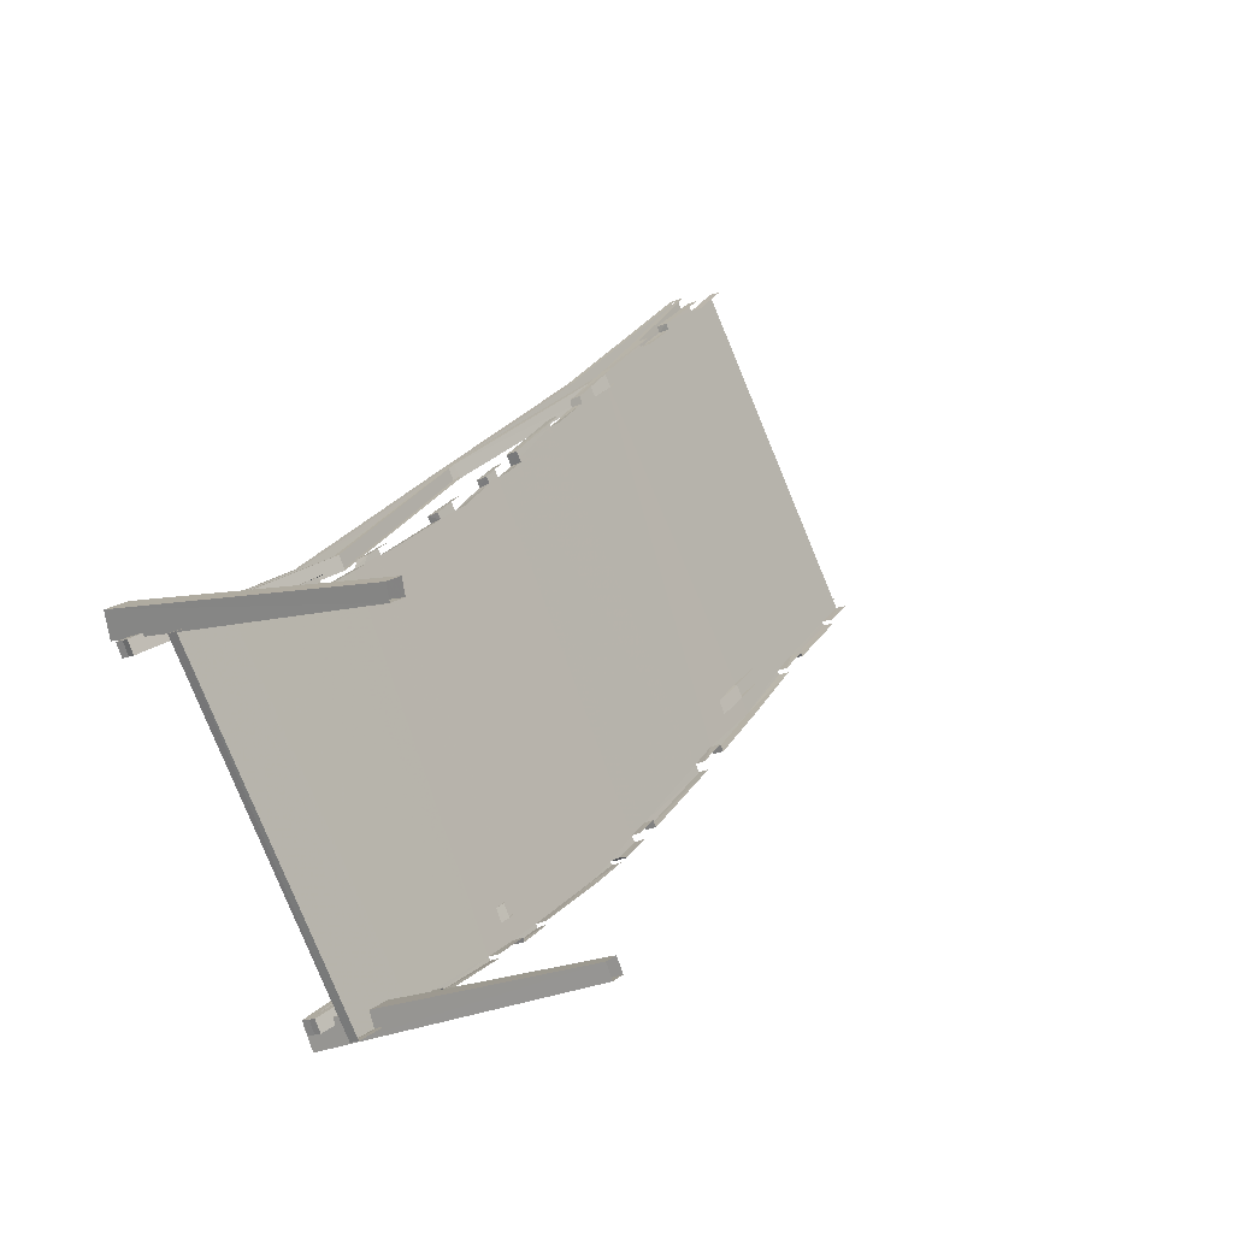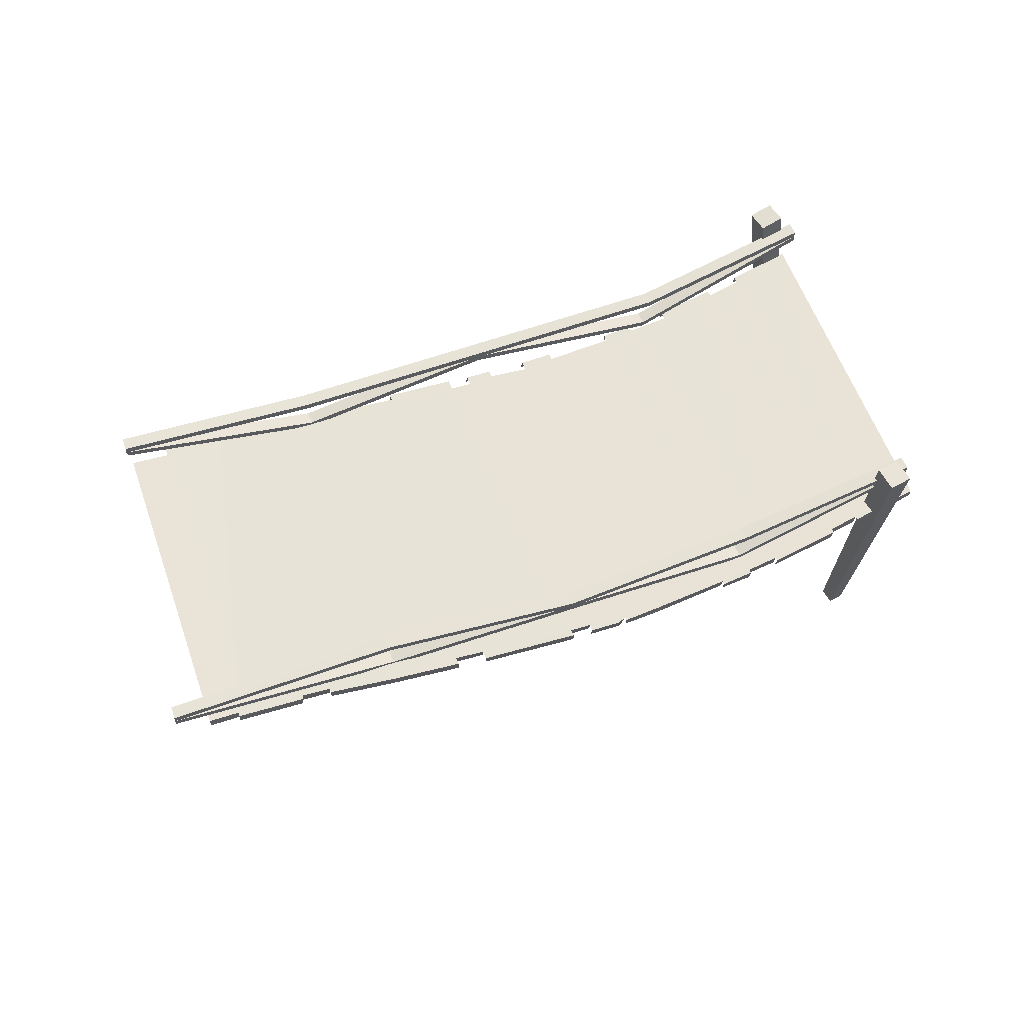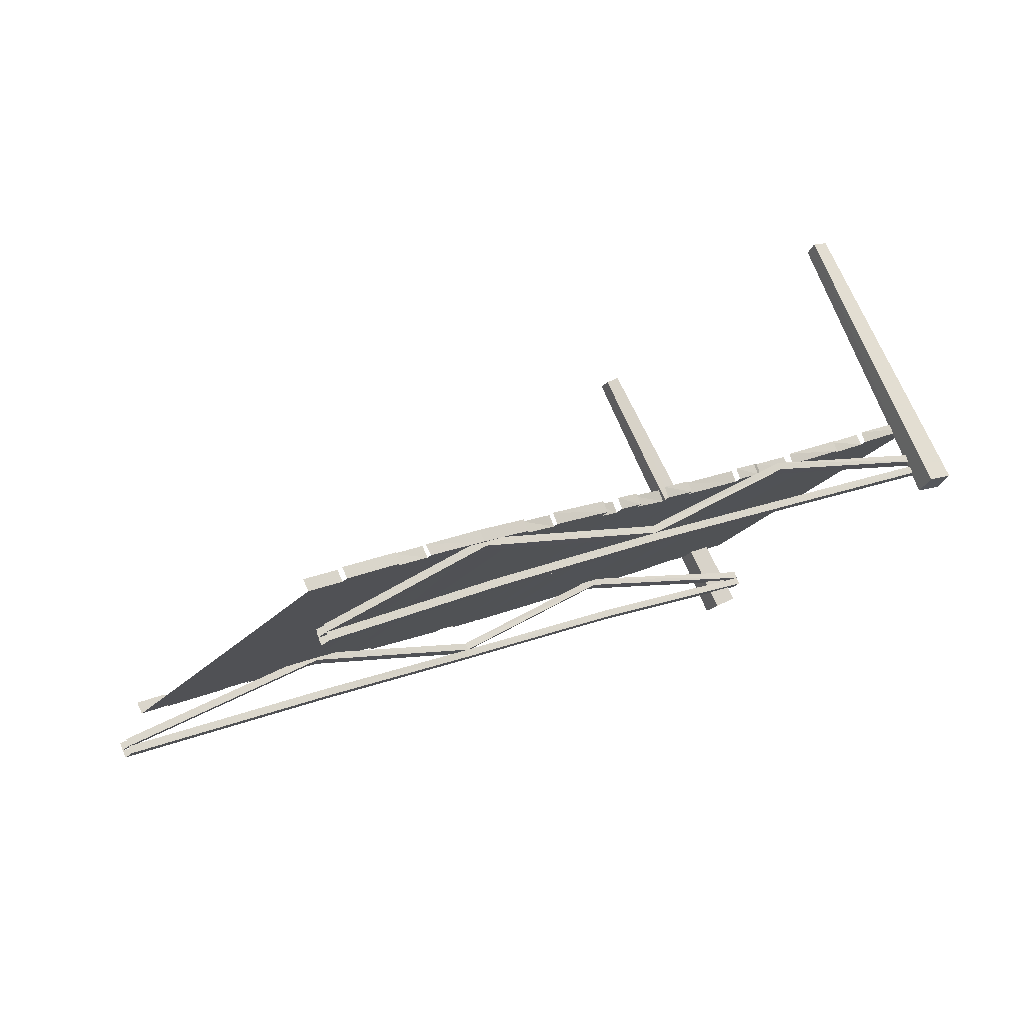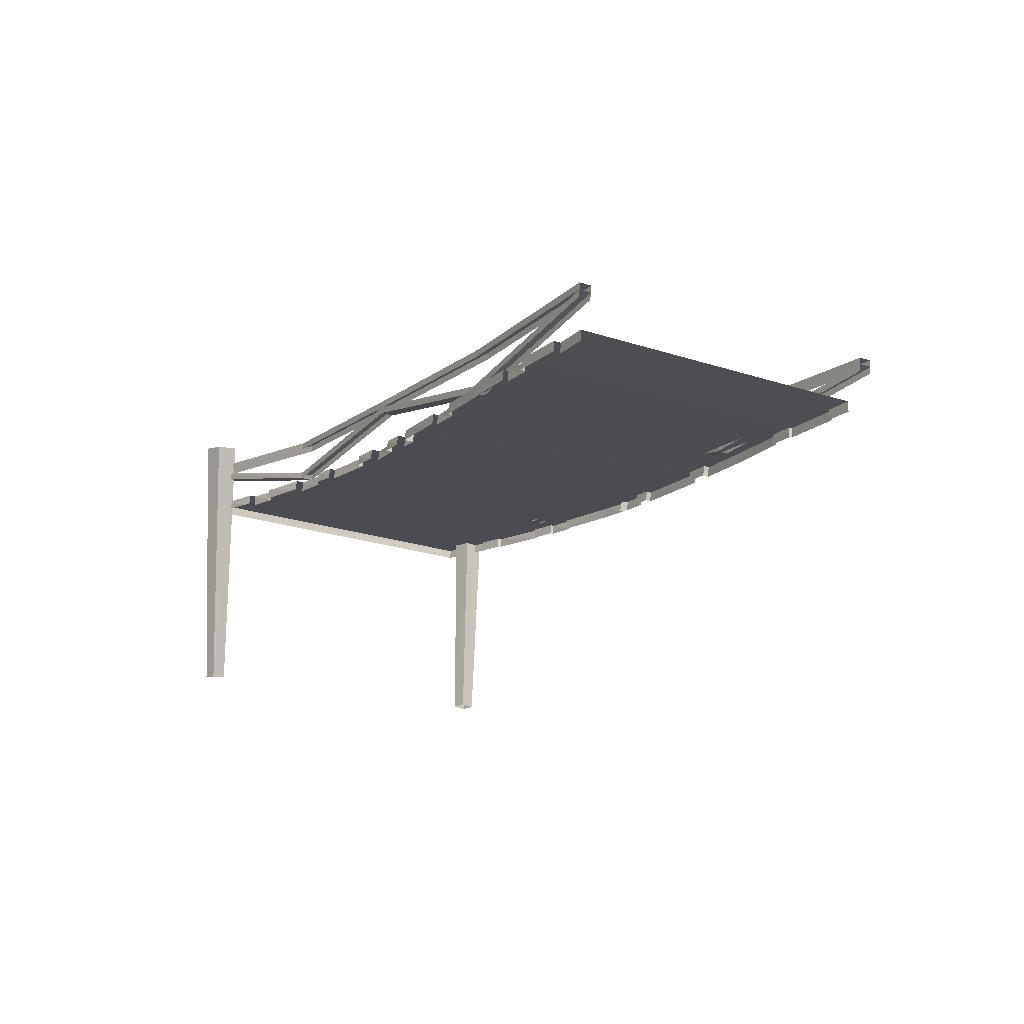
<metadata>
{"format":"obj","ext":"obj","renderer":"f3d","projection":"perspective","resolution":1024,"background":"white","views":[{"elev":-14.6,"azim":-52.4,"up":"+Z"},{"elev":59.4,"azim":124.6,"up":"+Y"},{"elev":79.0,"azim":154.9,"up":"+Z"},{"elev":-16.7,"azim":21.5,"up":"+Y"}]}
</metadata>
<code>
g bridge7
v 1426 5.616 -304.1
v 1815 -91.18 -3.671
v 1445 4.739 -331.3
v 1795 -90.29 23.03
v 622 96.02 -864.3
v 603.8 79.12 -835.5
v 620.4 78.25 -863.9
v 605.3 96.85 -836
v 622.2 114.2 -864.8
v 605.4 115 -836.3
v 1020 -27.5 -574.6
v 1445 22.55 -330.9
v 1427 23.43 -303.7
v 1037 -28.32 -602.4
v 1037 -46.22 -600.8
v 1445 22.55 -330.9
v 1037 -28.32 -602.4
v 1445 4.739 -331.3
v 1426 5.616 -304.1
v 1020 -27.5 -574.6
v 1427 23.43 -303.7
v 1020 -45.34 -572.9
v 1427 23.43 -303.7
v 1815 -73.5 -4.046
v 1796 -72.61 22.7
v 1445 22.55 -330.9
v 1445 4.739 -331.3
v 1815 -73.5 -4.046
v 1445 22.55 -330.9
v 1815 -91.18 -3.671
v 1795 -90.29 23.03
v 1427 23.43 -303.7
v 1796 -72.61 22.7
v 1426 5.616 -304.1
v 605.6 96.63 -834.8
v 1037 -28.32 -602.4
v 1020 -27.5 -574.6
v 622.3 95.75 -863.3
v 620.4 78.25 -863.9
v 1037 -28.32 -602.4
v 622.3 95.75 -863.3
v 1037 -46.22 -600.8
v 1020 -45.34 -572.9
v 605.6 96.63 -834.8
v 1020 -27.5 -574.6
v 603.8 79.12 -835.5
v 1016 69.89 -583.3
v 1451 40.2 -330.4
v 1433 41.08 -303.3
v 1033 69.01 -611.1
v 1823 21.55 -2.357
v 1804 22.43 24.33
v 2293 -4.442 342.1
v 2273 -3.562 368.4
v 1823 3.325 -1.874
v 2293 -4.442 342.1
v 1823 21.55 -2.357
v 2293 -22.62 342.6
v 1450 21.98 -329.9
v 1451 40.2 -330.4
v 1033 50.79 -610.6
v 1033 69.01 -611.1
v 2273 -21.74 368.8
v 1804 22.43 24.33
v 2273 -3.562 368.4
v 1804 4.205 24.77
v 1433 41.08 -303.3
v 1432 22.85 -302.5
v 1016 69.89 -583.3
v 1016 51.67 -582.7
v 605.4 115 -836.3
v 1033 69.01 -611.1
v 1016 69.89 -583.3
v 622.2 114.2 -864.8
v 622 96.02 -864.3
v 1033 69.01 -611.1
v 622.2 114.2 -864.8
v 1033 50.79 -610.6
v 1016 51.67 -582.7
v 605.4 115 -836.3
v 1016 69.89 -583.3
v 605.3 96.85 -836
v 2272 -39.51 368.6
v 1796 -72.61 22.7
v 2273 -21.74 368.8
v 1795 -90.29 23.03
v 1796 -72.61 22.7
v 2293 -22.62 342.6
v 2273 -21.74 368.8
v 1815 -73.5 -4.046
v 1815 -91.18 -3.671
v 2293 -22.62 342.6
v 1815 -73.5 -4.046
v 2292 -40.39 342.4
v 670.7 -580.6 -770.6
v 666.8 141.2 -892.7
v 640.9 147 -837.3
v 686.8 -584.5 -805.2
v 696.4 150.2 -812
v 721.2 -582.1 -789.4
v 705.1 -578.3 -755.2
v 722.4 144.4 -867.5
v 666.8 141.2 -892.7
v 721.2 -582.1 -789.4
v 722.4 144.4 -867.5
v 686.8 -584.5 -805.2
v 696.4 150.2 -812
v 670.7 -580.6 -770.6
v 640.9 147 -837.3
v 705.1 -578.3 -755.2
v 640.9 147 -837.3
v 722.4 144.4 -867.5
v 696.4 150.2 -812
v 666.8 141.2 -892.7
v 121.5 -561.2 -161.2
v 96.5 167.1 -110.1
v 151.2 158.7 -82.93
v 87.32 -555.8 -178.2
v 178.9 166 -137.4
v 104.7 -550.9 -211.9
v 138.5 -556.1 -195.2
v 124.1 174.5 -164.7
v 96.5 167.1 -110.1
v 104.7 -550.9 -211.9
v 124.1 174.5 -164.7
v 87.32 -555.8 -178.2
v 178.9 166 -137.4
v 121.5 -561.2 -161.2
v 151.2 158.7 -82.93
v 138.5 -556.1 -195.2
v 151.2 158.7 -82.93
v 124.1 174.5 -164.7
v 178.9 166 -137.4
v 96.5 167.1 -110.1
v 1344 -70.06 628.1
v 924.4 24.93 358.7
v 1324 -69.22 654.6
v 942.9 24.05 331.5
v 540 -30.63 30.77
v 87.66 88.07 -180.7
v 522.7 -29.82 58.77
v 104.4 87.2 -209.2
v 1345 -52.25 628.2
v 923.8 42.73 358
v 942.3 41.98 330.8
v 1325 -51.37 654.7
v 1324 -69.22 654.6
v 923.8 42.73 358
v 1325 -51.37 654.7
v 924.4 24.93 358.7
v 942.9 24.05 331.5
v 1345 -52.25 628.2
v 942.3 41.98 330.8
v 1344 -70.06 628.1
v 942.3 41.98 330.8
v 522.9 -12.08 57.21
v 540.1 -12.96 29.45
v 923.8 42.73 358
v 924.4 24.93 358.7
v 522.9 -12.08 57.21
v 923.8 42.73 358
v 522.7 -29.82 58.77
v 540 -30.63 30.77
v 942.3 41.98 330.8
v 540.1 -12.96 29.45
v 942.9 24.05 331.5
v 108.3 104.8 -208
v 87.66 88.07 -180.7
v 104.4 87.2 -209.2
v 91.56 105.7 -179.6
v 108.5 123.2 -208.4
v 91.68 123.9 -180
v 1752 26.45 953
v 1325 -51.37 654.7
v 1345 -52.25 628.2
v 1732 27.32 979.3
v 1728 9.548 977.2
v 1325 -51.37 654.7
v 1732 27.32 979.3
v 1324 -69.22 654.6
v 1344 -70.06 628.1
v 1752 26.45 953
v 1345 -52.25 628.2
v 1748 8.674 951
v 1350 44.86 628
v 921 60.99 352.4
v 939.5 60.12 325.1
v 1330 45.74 654.5
v 515.3 84.12 46.17
v 532.4 83.24 18.58
v 91.68 123.9 -180
v 108.5 123.2 -208.4
v 515 65.78 46.83
v 91.68 123.9 -180
v 515.3 84.12 46.17
v 91.56 105.7 -179.6
v 920.8 42.77 353
v 921 60.99 352.4
v 1330 27.48 655
v 1330 45.74 654.5
v 108.3 104.8 -208
v 532.4 83.24 18.58
v 108.5 123.2 -208.4
v 532.2 65.02 19.23
v 939.5 60.12 325.1
v 939.3 41.89 325.8
v 1350 44.86 628
v 1350 26.64 628.5
v 1752 44.76 952.6
v 1330 45.74 654.5
v 1350 44.86 628
v 1732 45.64 978.8
v 1732 27.32 979.3
v 1330 45.74 654.5
v 1732 45.64 978.8
v 1330 27.48 655
v 1350 26.64 628.5
v 1752 44.76 952.6
v 1350 44.86 628
v 1752 26.45 953
v 104.4 87.2 -209.2
v 540.1 -12.96 29.45
v 108.8 104.6 -207.2
v 540 -30.63 30.77
v 540.1 -12.96 29.45
v 92.07 105.5 -178.7
v 108.8 104.6 -207.2
v 522.9 -12.08 57.21
v 522.7 -29.82 58.77
v 92.07 105.5 -178.7
v 522.9 -12.08 57.21
v 87.66 88.07 -180.7
v 1454 -91.26 772
v 1326 -60.68 663.3
v 1454 -64.84 770.4
v 1325 -89.5 664.5
v 1463 -65.22 758.8
v 1970 -85.41 91.19
v 2026 -87.07 139.4
v 1530 -67 813.3
v 2160 -90.25 248.7
v 2034 -87.38 132.7
v 2167 -90.52 240.4
v 1655 -69.64 904.5
v 1730 -70.49 967.4
v 2222 -91.34 296.2
v 1526 -66.74 828.5
v 1644 -69.12 919.9
v 1643 -96 920.4
v 1523 -93.34 827.9
v 1530 -67 813.3
v 1529 -95.22 814.3
v 1529 -95.22 814.3
v 1850 -81.27 -33.76
v 1976 -85.69 82.96
v 1462 -93.43 760.5
v 1975 -112.1 83.71
v 1850 -81.27 -33.76
v 1848 -110 -32.18
v 1976 -85.69 82.96
v 2167 -117.3 241.7
v 2034 -87.38 132.7
v 2034 -113.9 133.8
v 2167 -90.52 240.4
v 2026 -115.3 140.3
v 2026 -87.07 139.4
v 2222 -91.34 296.2
v 2160 -118.4 249.6
v 2222 -119.5 296.8
v 2160 -90.25 248.7
v 2026 -87.07 139.4
v 1969 -113.6 93.32
v 2026 -115.3 140.3
v 1970 -85.41 91.19
v 1729 -98.71 968.1
v 1655 -69.64 904.5
v 1730 -70.49 967.4
v 1655 -97.86 905.2
v 255.1 -33.54 -104
v 106.1 0.7849 -180.3
v 256.8 -7.116 -107.2
v 104.6 -23.16 -179.5
v 265.6 -7.494 -120.5
v 753 -26.61 -802.1
v 821.8 -30.07 -768.4
v 345.5 -11.69 -81.87
v 982.3 -38.26 -685.8
v 829.5 -30.34 -776
v 987.6 -38.54 -693.4
v 489.6 -19.33 -12.25
v 572.8 -23.81 41.7
v 1054 -41.96 -645.4
v 1123 -45.58 -603.7
v 646.3 -27.76 87.55
v 635.6 -27.28 99.46
v 582.5 -24.4 65.24
v 633.6 -54.48 103.9
v 581 -51.48 67.94
v 1129 -45.87 -611.3
v 1059 -42.25 -653.3
v 343.2 -11.62 -66.5
v 477.9 -18.82 5.894
v 475.5 -45.69 9.954
v 340.1 -38.09 -65.62
v 785.5 -35.2 183.5
v 1288 -54.17 -500.4
v 572.8 -23.81 41.7
v 571 -52.02 45.22
v 783.6 -63.41 187.6
v 644.9 -55.99 92.74
v 345.5 -11.69 -81.87
v 343.6 -39.91 -78.59
v 1359 -57.92 -442.5
v 1365 -58.2 -450.3
v 856.4 -38.96 227.2
v 776.3 -34.84 197.1
v 842.9 -38.39 247
v 840.8 -66.06 252.2
v 775.7 -62.39 200.4
v 929.1 -42.8 294.9
v 1431 -61.63 -377.3
v 1441 -62.17 -390.6
v 1381 -59 -438.6
v 984.9 -45.63 331
v 971.6 -45.05 351
v 920 -42.43 308.9
v 969.9 -73.02 356.1
v 918.5 -70.27 311.7
v 1472 -63.67 -344.1
v 1026 -47.69 365.9
v 1655 -72.73 -183.8
v 1666 -73.26 -200.9
v 1480 -64.19 -357.8
v 1152 -53.66 487.5
v 1011 -47.05 387.4
v 1143 -53.39 500.1
v 1710 -75.28 -134.7
v 1220 -56.62 548.7
v 929.1 -42.8 294.9
v 927.6 -71.01 298.7
v 1220 -84.84 551.5
v 1326 -60.68 663.3
v 1217 -56.48 566.6
v 1325 -89.5 664.5
v 1217 -85.02 569.6
v 1220 -56.62 548.7
v 1220 -84.84 551.5
v 1850 -81.27 -33.76
v 1719 -75.77 -150.3
v 104.6 -23.16 -179.5
v 599.6 -18.79 -888.1
v 106.1 0.7849 -180.3
v 599 -42.8 -886.9
v 757.6 -53.26 -806.5
v 599 -42.8 -886.9
v 758.3 -26.89 -809.8
v 1126 -72.99 -606.7
v 1059 -42.25 -653.3
v 1059 -69.27 -650.4
v 1129 -45.87 -611.3
v 1052 -70.19 -641.5
v 1054 -41.96 -645.4
v 987 -65.42 -689.1
v 829.5 -30.34 -776
v 830 -56.92 -773.9
v 987.6 -38.54 -693.4
v 821.6 -58.25 -765.4
v 821.8 -30.07 -768.4
v 1378 -86.71 -435.3
v 1441 -62.17 -390.6
v 1381 -59 -438.6
v 1439 -89.98 -386.6
v 1480 -64.19 -357.8
v 1664 -101.6 -197.9
v 1666 -73.26 -200.9
v 1478 -92.04 -355.7
v 1848 -110 -32.18
v 1719 -75.77 -150.3
v 1718 -104.3 -148.1
v 1850 -81.27 -33.76
v 1142 -81.77 504.3
v 1011 -47.05 387.4
v 1143 -53.39 500.1
v 1010 -75.1 389.9
v 1026 -47.69 365.9
v 1025 -75.91 369.8
v 984.9 -45.63 331
v 1122 -73.75 -600.1
v 1288 -54.17 -500.4
v 1123 -45.58 -603.7
v 1287 -81.7 -498.1
v 1362 -85.74 -447.8
v 1365 -58.2 -450.3
v 1287 -81.7 -498.1
v 599.6 -18.79 -888.1
v 758.3 -26.89 -809.8
v 1054 -41.96 -645.4
v 982 -66.48 -682.8
v 1052 -70.19 -641.5
v 982.3 -38.26 -685.8
v 343.6 -39.91 -78.59
v 265.3 -35.72 -119.5
v 821.8 -30.07 -768.4
v 754.1 -54.77 -800.2
v 821.6 -58.25 -765.4
v 753 -26.61 -802.1
v 1480 -64.19 -357.8
v 1469 -91.89 -340.7
v 1478 -92.04 -355.7
v 1472 -63.67 -344.1
v 1719 -75.77 -150.3
v 1708 -103.4 -132.8
v 1718 -104.3 -148.1
v 1710 -75.28 -134.7
v 1381 -59 -438.6
v 1356 -85.99 -437.7
v 1378 -86.71 -435.3
v 1359 -57.92 -442.5
v 927.6 -71.01 298.7
v 927.6 -71.01 298.7
v 854.7 -67.19 233.2
v 856.4 -38.96 227.2
v 984.9 -45.63 331
v 1025 -75.91 369.8
v 983.4 -73.86 336.4
v 1152 -53.66 487.5
v 1220 -84.84 551.5
v 1151 -81.89 493
v 571 -52.02 45.22
v 489.6 -19.33 -12.25
v 488.6 -47.55 -8.858
v 1710 -75.28 -134.7
v 1652 -100.9 -180
v 1708 -103.4 -132.8
v 1655 -72.73 -183.8
v 1472 -63.67 -344.1
v 1428 -89.86 -373.1
v 1469 -91.89 -340.7
v 1431 -61.63 -377.3
v 783.6 -63.41 187.6
v 785.5 -35.2 183.5
v 603.8 79.12 -835.5
v 1037 -46.22 -600.8
v 620.4 78.25 -863.9
v 1020 -45.34 -572.9
g bridge7_0
f 3 2 1
f 2 4 1
f 7 6 5
f 6 8 5
f 5 8 9
f 8 10 9
f 13 12 11
f 12 14 11
f 17 16 15
f 16 18 15
f 21 20 19
f 20 22 19
f 25 24 23
f 24 26 23
f 29 28 27
f 28 30 27
f 33 32 31
f 32 34 31
f 37 36 35
f 36 38 35
f 41 40 39
f 40 42 39
f 45 44 43
f 44 46 43
f 49 48 47
f 48 50 47
f 51 48 49
f 52 51 49
f 53 51 52
f 54 53 52
f 57 56 55
f 56 58 55
f 57 55 59
f 60 57 59
f 60 59 61
f 62 60 61
f 65 64 63
f 64 66 63
f 64 67 66
f 67 68 66
f 67 69 68
f 69 70 68
f 73 72 71
f 72 74 71
f 77 76 75
f 76 78 75
f 81 80 79
f 80 82 79
f 85 84 83
f 84 86 83
f 89 88 87
f 88 90 87
f 93 92 91
f 92 94 91
f 97 96 95
f 96 98 95
f 101 100 99
f 100 102 99
f 105 104 103
f 104 106 103
f 109 108 107
f 108 110 107
f 113 112 111
f 112 114 111
f 117 116 115
f 116 118 115
f 121 120 119
f 120 122 119
f 125 124 123
f 124 126 123
f 129 128 127
f 128 130 127
f 133 132 131
f 132 134 131
f 137 136 135
f 136 138 135
f 141 140 139
f 140 142 139
f 145 144 143
f 144 146 143
f 149 148 147
f 148 150 147
f 153 152 151
f 152 154 151
f 157 156 155
f 156 158 155
f 161 160 159
f 160 162 159
f 165 164 163
f 164 166 163
f 169 168 167
f 168 170 167
f 167 170 171
f 170 172 171
f 175 174 173
f 174 176 173
f 179 178 177
f 178 180 177
f 183 182 181
f 182 184 181
f 187 186 185
f 186 188 185
f 189 186 187
f 190 189 187
f 191 189 190
f 192 191 190
f 195 194 193
f 194 196 193
f 195 193 197
f 198 195 197
f 198 197 199
f 200 198 199
f 203 202 201
f 202 204 201
f 202 205 204
f 205 206 204
f 205 207 206
f 207 208 206
f 211 210 209
f 210 212 209
f 215 214 213
f 214 216 213
f 219 218 217
f 218 220 217
f 223 222 221
f 222 224 221
f 227 226 225
f 226 228 225
f 231 230 229
f 230 232 229
f 235 234 233
f 234 236 233
f 235 237 234
f 234 237 238
f 238 237 239
f 237 240 239
f 239 240 241
f 239 241 242
f 241 243 242
f 240 244 241
f 244 245 241
f 245 246 241
f 240 247 244
f 247 248 244
f 248 247 249
f 247 250 249
f 250 247 251
f 252 250 251
f 253 240 237
f 255 254 238
f 254 234 238
f 256 253 237
f 259 258 257
f 258 260 257
f 263 262 261
f 262 264 261
f 263 265 262
f 265 266 262
f 269 268 267
f 268 270 267
f 273 272 271
f 272 274 271
f 277 276 275
f 276 278 275
f 281 280 279
f 280 282 279
f 281 283 280
f 280 283 284
f 284 283 285
f 283 286 285
f 285 286 287
f 285 287 288
f 287 289 288
f 286 290 287
f 290 291 287
f 291 292 287
f 292 291 293
f 291 294 293
f 294 291 295
f 291 296 295
f 295 296 297
f 296 298 297
f 292 293 299
f 300 292 299
f 286 301 290
f 301 302 290
f 302 301 303
f 301 304 303
f 294 305 293
f 305 306 293
f 298 296 307
f 308 298 307
f 305 294 309
f 294 310 309
f 304 301 311
f 312 304 311
f 306 305 313
f 314 306 313
f 305 315 313
f 305 316 315
f 316 317 315
f 317 316 318
f 316 319 318
f 315 320 313
f 320 321 313
f 313 321 322
f 323 313 322
f 320 324 321
f 324 320 325
f 320 326 325
f 325 326 327
f 326 328 327
f 324 329 321
f 329 324 330
f 331 329 330
f 331 332 329
f 332 333 329
f 334 331 330
f 330 335 334
f 335 336 334
f 337 331 334
f 338 337 334
f 328 326 339
f 340 328 339
f 341 338 334
f 338 342 337
f 343 342 338
f 342 343 344
f 343 345 344
f 345 343 346
f 347 345 346
f 342 348 337
f 348 349 337
f 352 351 350
f 351 353 350
f 355 351 354
f 351 356 354
f 359 358 357
f 358 360 357
f 359 361 358
f 361 362 358
f 365 364 363
f 364 366 363
f 365 367 364
f 367 368 364
f 371 370 369
f 370 372 369
f 375 374 373
f 374 376 373
f 379 378 377
f 378 380 377
f 383 382 381
f 382 384 381
f 384 382 385
f 386 384 385
f 386 385 387
f 390 389 388
f 389 391 388
f 393 392 389
f 392 394 389
f 396 395 284
f 395 280 284
f 399 398 397
f 398 400 397
f 402 401 283
f 401 286 283
f 405 404 403
f 404 406 403
f 409 408 407
f 408 410 407
f 413 412 411
f 412 414 411
f 417 416 415
f 416 418 415
f 320 315 419
f 422 421 420
f 425 424 423
f 428 427 426
f 291 430 429
f 430 431 429
f 434 433 432
f 433 435 432
f 438 437 436
f 437 439 436
f 441 440 316
f 440 319 316
f 444 443 442
f 443 445 442

</code>
